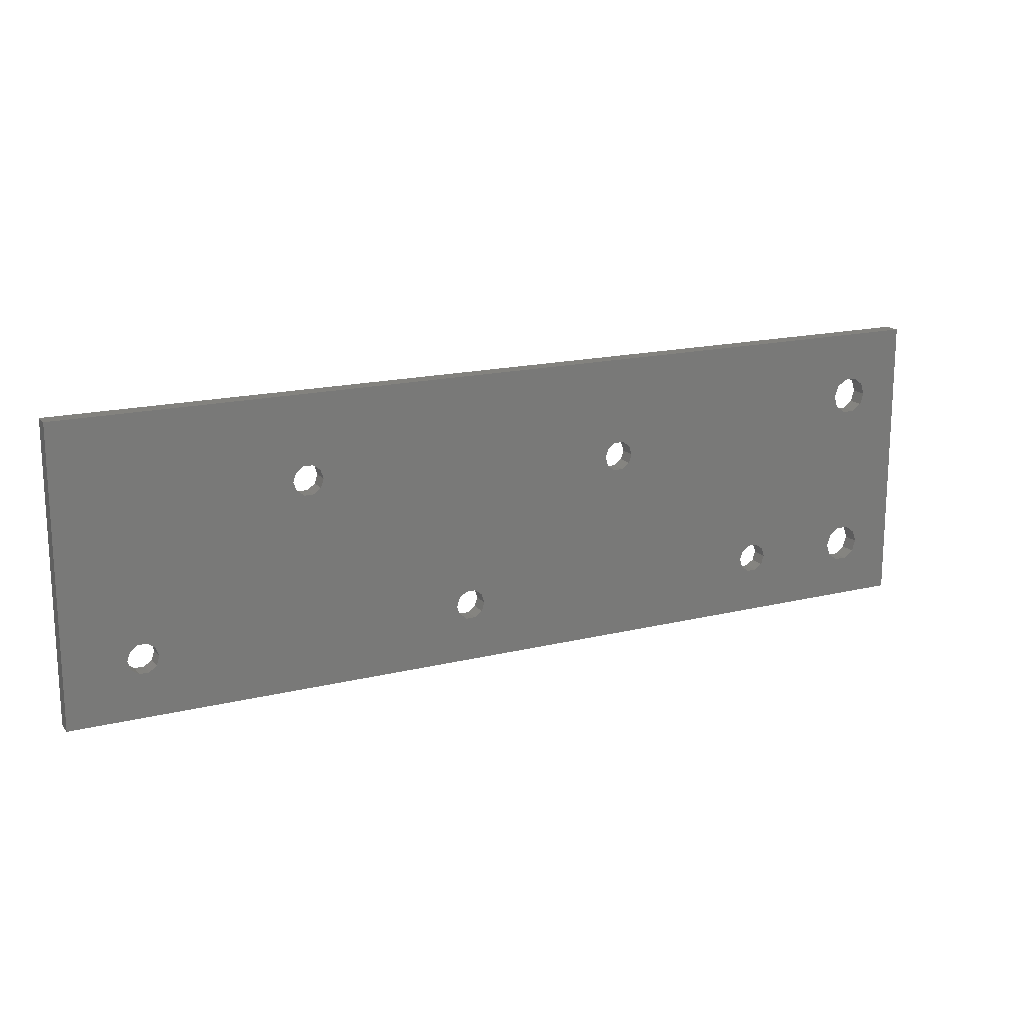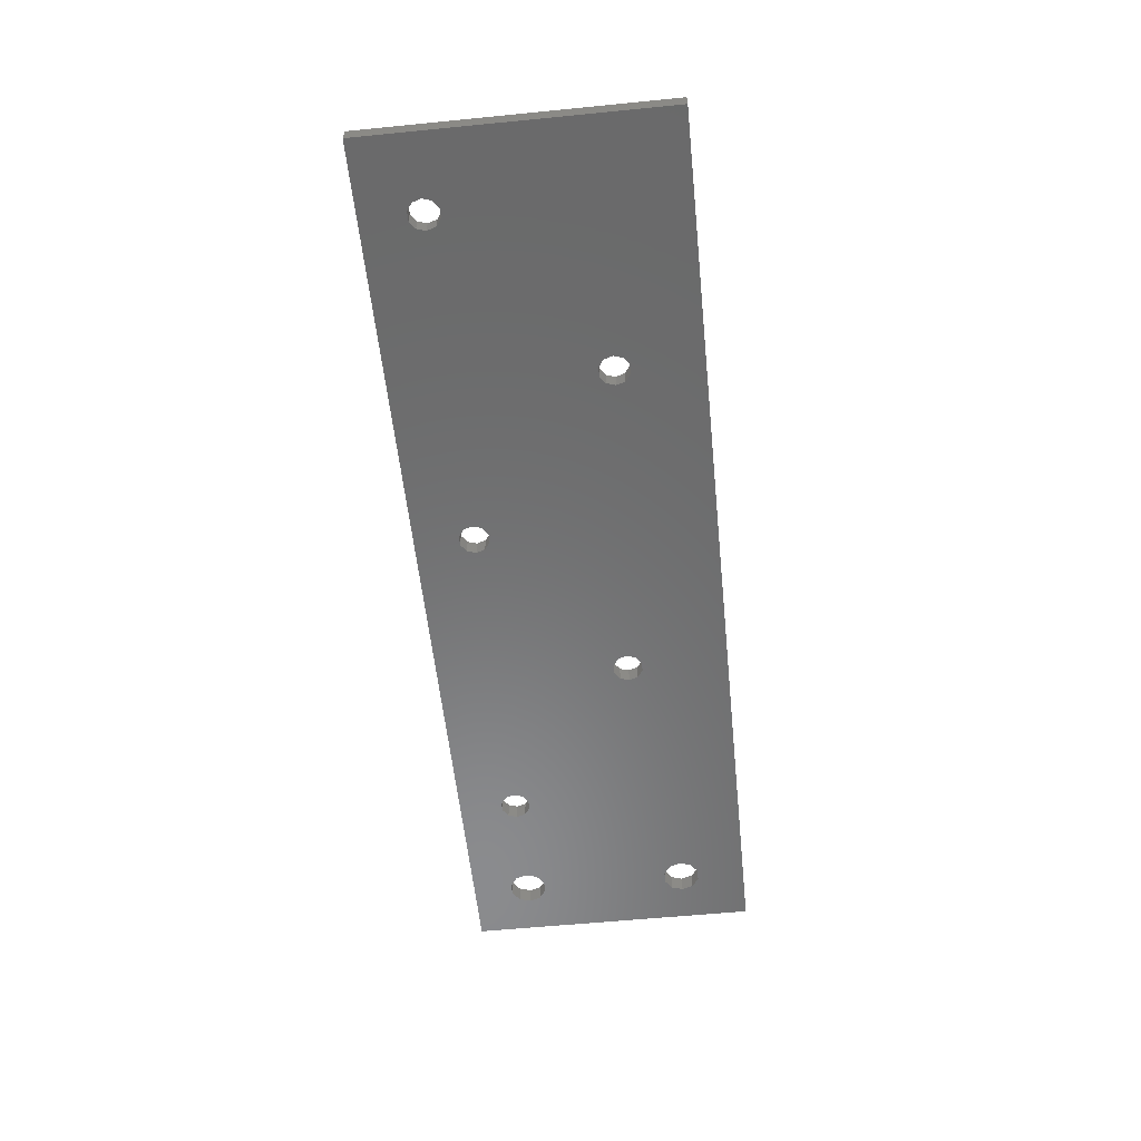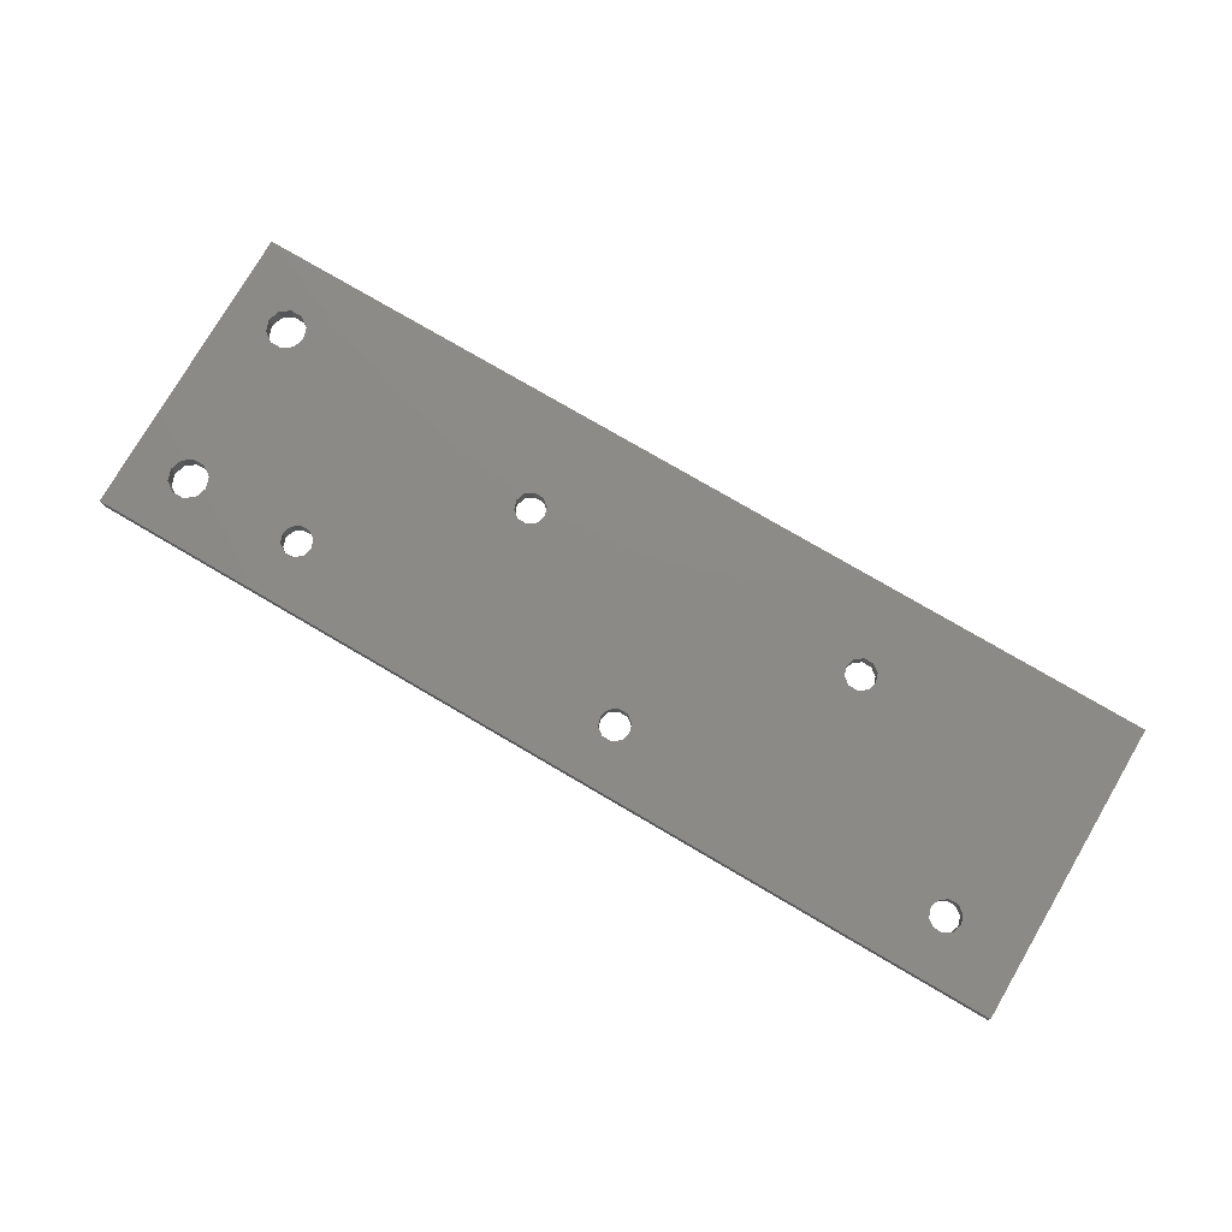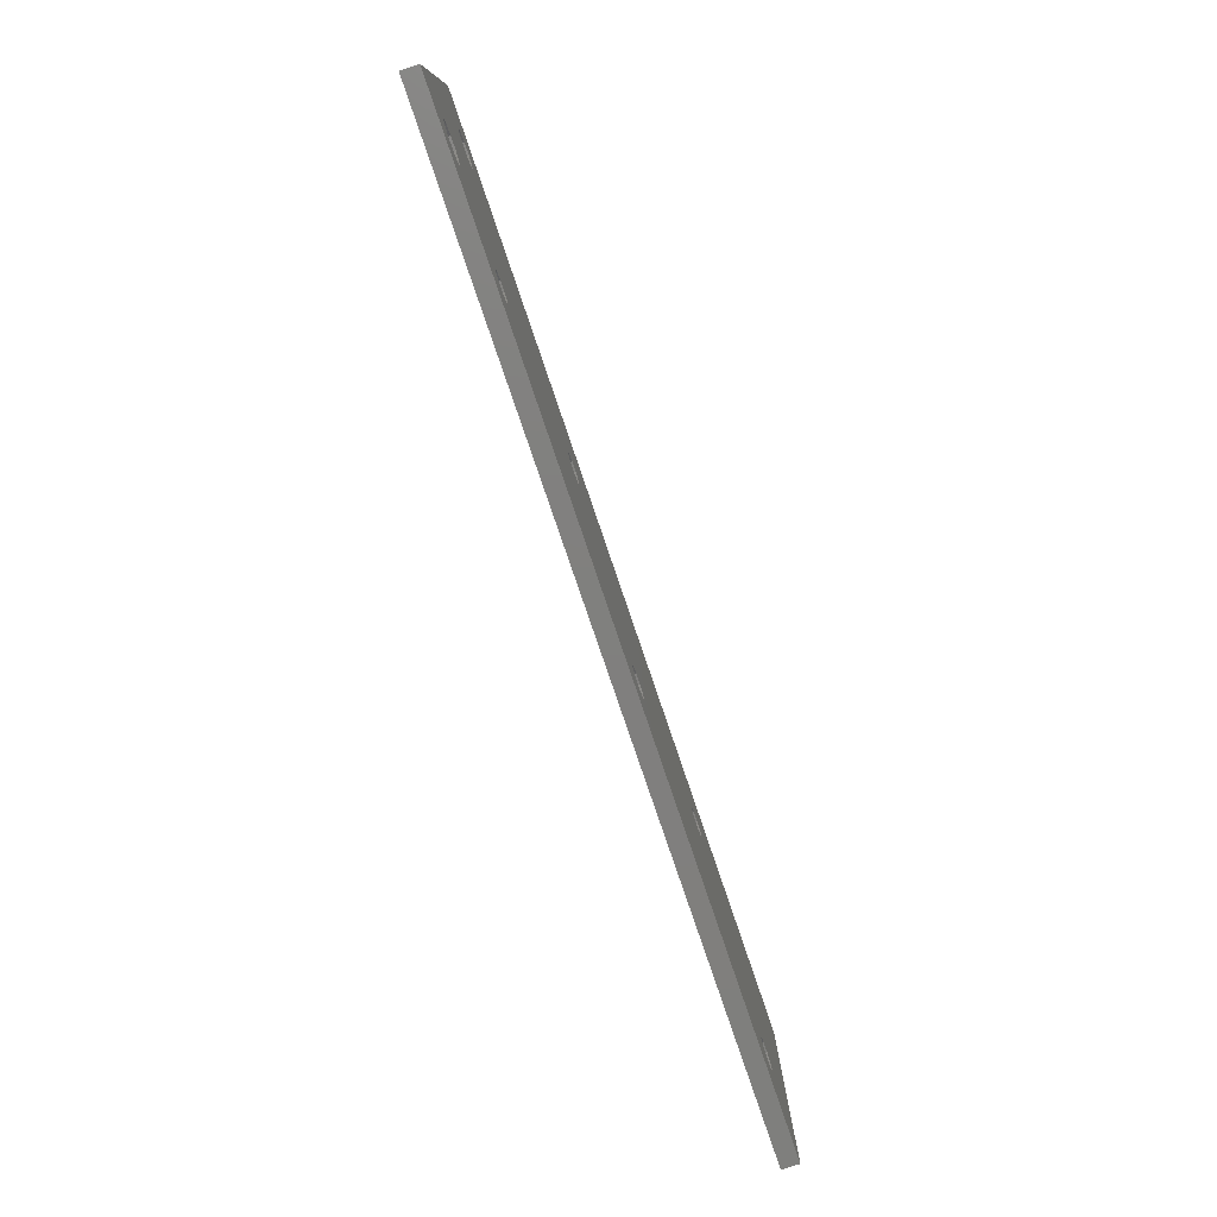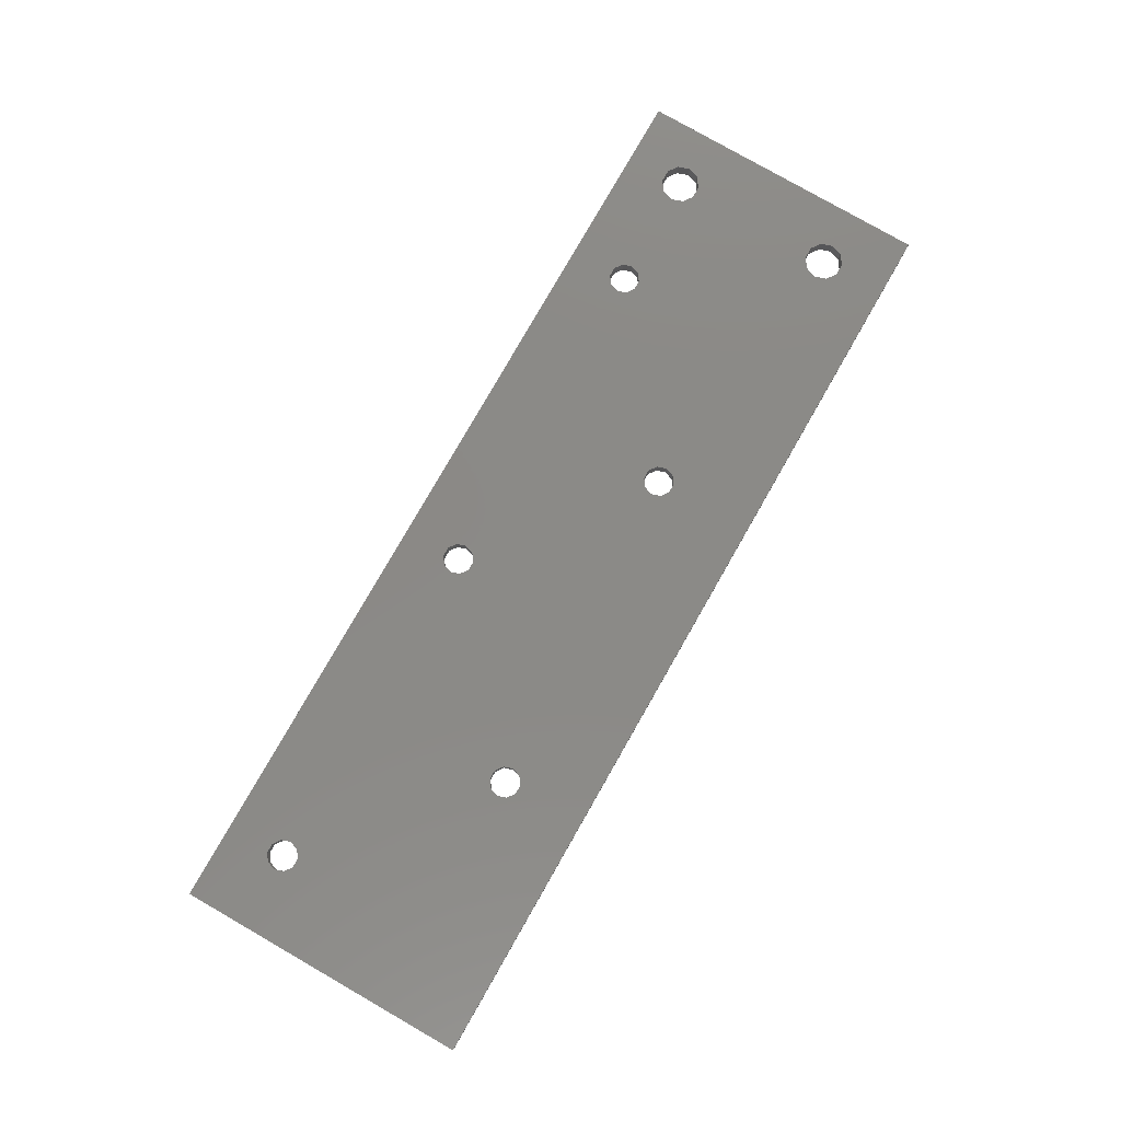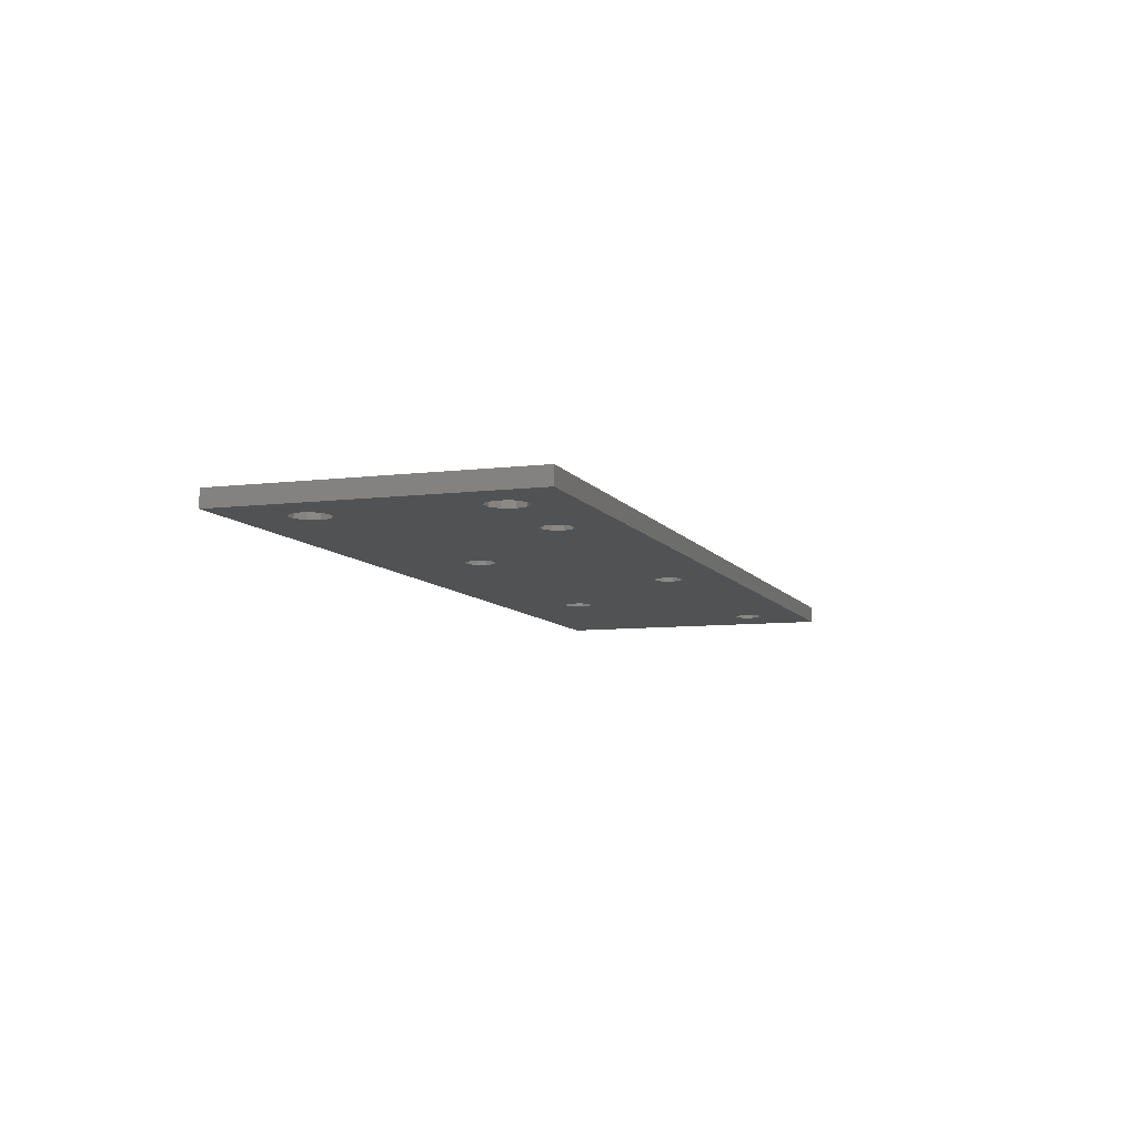
<metadata>
{"format":"stl","ext":"stl","renderer":"f3d","projection":"perspective","resolution":1024,"background":"white","views":[{"elev":17.0,"azim":153.7,"up":"+Y"},{"elev":-56.8,"azim":95.9,"up":"+Z"},{"elev":77.4,"azim":30.3,"up":"+Z"},{"elev":-79.8,"azim":-71.2,"up":"+Y"},{"elev":79.5,"azim":119.8,"up":"+Z"},{"elev":-8.1,"azim":-71.1,"up":"+Z"}]}
</metadata>
<code>
# stl→obj: 148 verts, 320 faces
v -0.75 27 0
v 11.56 8.712 0
v 10.44 8.712 0
v 29.2 23 0
v 29.54 24.06 0
v -0.75 27 2
v 11.56 8.712 2
v 29.2 23 2
v 29.54 24.06 2
v -0.75 7 0
v 9.2 7 0
v 9.544 5.942 0
v 9.544 8.058 0
v -0.75 7 2
v 9.2 7 2
v 9.544 8.058 2
v 9.544 5.942 2
v -1.18 25.68 0
v -1.18 25.68 2
v 10.44 8.712 2
v -1.18 28.32 0
v -1.18 28.32 2
v 30.44 24.71 0
v 30.44 24.71 2
v -1.18 5.677 0
v -1.18 5.677 2
v 10.44 5.288 0
v 10.44 5.288 2
v -1.18 8.323 0
v -1.18 8.323 2
v -10 0 0
v -10 0 2
v -10 35 2
v -10 35 0
v -4.82 25.68 0
v -2.305 4.86 0
v -3.695 4.86 0
v -4.82 8.323 0
v -4.82 5.677 0
v -5.25 7 0
v 11.56 5.288 0
v 100 0 0
v 100 0 2
v 50.44 5.288 0
v -2.305 4.86 2
v -3.695 4.86 2
v -4.82 5.677 2
v -4.82 25.68 2
v -5.25 7 2
v -4.82 8.323 2
v 50.44 5.288 2
v 11.56 5.288 2
v 100 35 0
v -2.305 29.14 0
v -3.695 29.14 0
v -4.82 28.32 0
v -5.25 27 0
v 70.44 26.71 0
v 31.56 24.71 0
v -2.305 29.14 2
v -3.695 29.14 2
v -5.25 27 2
v -4.82 28.32 2
v 100 35 2
v 31.56 24.71 2
v 70.44 26.71 2
v -2.305 24.86 0
v -2.305 24.86 2
v -2.305 9.14 0
v -2.305 9.14 2
v -3.695 24.86 0
v -3.695 24.86 2
v -3.695 9.14 0
v -3.695 9.14 2
v 12.46 5.942 0
v 12.46 5.942 2
v 12.46 8.058 0
v 12.46 8.058 2
v 29.54 21.94 0
v 12.8 7 2
v 12.8 7 0
v 49.54 5.942 0
v 49.54 5.942 2
v 30.44 21.29 0
v 49.2 7 0
v 29.54 21.94 2
v 30.44 21.29 2
v 49.2 7 2
v 31.56 21.29 0
v 31.56 21.29 2
v 32.46 21.94 0
v 32.46 21.94 2
v 49.54 8.058 2
v 32.46 24.06 0
v 32.46 24.06 2
v 69.54 26.06 0
v 69.54 26.06 2
v 32.8 23 2
v 32.8 23 0
v 50.44 8.712 2
v 69.2 25 0
v 69.2 25 2
v 49.54 8.058 0
v 50.44 8.712 0
v 51.56 5.288 0
v 51.56 5.288 2
v 51.56 8.712 0
v 51.56 8.712 2
v 52.46 5.942 0
v 90.44 5.288 0
v 90.44 5.288 2
v 52.46 5.942 2
v 52.46 8.058 0
v 52.46 8.058 2
v 69.54 23.94 0
v 52.8 7 2
v 52.8 7 0
v 89.54 5.942 0
v 89.54 5.942 2
v 70.44 23.29 0
v 89.2 7 0
v 69.54 23.94 2
v 70.44 23.29 2
v 89.2 7 2
v 71.56 23.29 0
v 71.56 23.29 2
v 71.56 26.71 0
v 71.56 26.71 2
v 72.46 23.94 0
v 72.46 23.94 2
v 89.54 8.058 2
v 72.46 26.06 0
v 72.46 26.06 2
v 72.8 25 2
v 72.8 25 0
v 90.44 8.712 2
v 90.44 8.712 0
v 89.54 8.058 0
v 91.56 5.288 0
v 91.56 5.288 2
v 91.56 8.712 0
v 91.56 8.712 2
v 92.46 5.942 0
v 92.46 5.942 2
v 92.46 8.058 0
v 92.46 8.058 2
v 92.8 7 2
v 92.8 7 0
f 1 2 3
f 1 4 2
f 1 5 4
f 6 7 8
f 6 8 9
f 10 11 12
f 10 13 11
f 14 15 16
f 14 17 15
f 18 1 3
f 18 6 1
f 18 19 6
f 19 20 7
f 19 7 6
f 21 1 22
f 21 5 1
f 21 23 5
f 22 1 6
f 22 6 9
f 22 9 24
f 25 10 12
f 25 14 10
f 25 26 14
f 25 12 27
f 26 28 17
f 26 17 14
f 29 10 30
f 29 18 3
f 29 3 13
f 29 13 10
f 30 10 14
f 30 14 16
f 30 20 19
f 30 16 20
f 31 32 33
f 31 34 35
f 31 33 34
f 31 36 27
f 31 37 36
f 31 35 38
f 31 39 37
f 31 38 40
f 31 40 39
f 31 27 41
f 31 42 43
f 31 43 32
f 31 41 44
f 31 44 42
f 32 45 46
f 32 46 47
f 32 48 33
f 32 47 49
f 32 50 48
f 32 49 50
f 32 28 45
f 32 43 51
f 32 52 28
f 32 51 52
f 34 33 53
f 34 54 55
f 34 55 56
f 34 56 57
f 34 57 35
f 34 53 58
f 34 23 54
f 34 59 23
f 34 58 59
f 33 60 24
f 33 61 60
f 33 48 62
f 33 63 61
f 33 62 63
f 33 64 53
f 33 24 65
f 33 65 66
f 33 66 64
f 67 68 18
f 68 19 18
f 68 30 19
f 54 21 22
f 54 22 60
f 54 23 21
f 60 22 24
f 36 25 27
f 36 45 25
f 45 26 25
f 45 28 26
f 69 18 29
f 69 29 30
f 69 30 70
f 69 67 18
f 70 30 68
f 71 72 67
f 72 68 67
f 72 70 68
f 55 54 60
f 55 60 61
f 37 46 36
f 46 45 36
f 73 67 69
f 73 69 70
f 73 70 74
f 73 71 67
f 74 70 72
f 35 48 71
f 48 72 71
f 48 74 72
f 56 55 61
f 56 61 63
f 39 47 37
f 47 46 37
f 38 71 73
f 38 73 74
f 38 74 50
f 38 35 71
f 50 74 48
f 57 48 35
f 57 56 62
f 57 62 48
f 62 56 63
f 40 47 39
f 40 38 49
f 40 49 47
f 49 38 50
f 27 28 41
f 28 52 41
f 3 2 7
f 3 7 20
f 42 53 43
f 43 53 64
f 41 52 75
f 41 75 44
f 52 76 75
f 52 51 76
f 2 77 78
f 2 78 7
f 2 4 79
f 2 79 77
f 7 78 8
f 75 76 80
f 75 81 82
f 75 80 81
f 75 82 44
f 76 83 80
f 76 51 83
f 77 81 78
f 77 79 84
f 77 84 81
f 78 81 80
f 78 80 8
f 81 84 85
f 81 85 82
f 80 86 8
f 80 87 86
f 80 88 87
f 80 83 88
f 4 8 86
f 4 86 79
f 4 5 8
f 8 5 9
f 79 86 84
f 86 87 84
f 5 23 24
f 5 24 9
f 84 87 89
f 84 89 85
f 87 90 89
f 87 88 90
f 23 59 65
f 23 65 24
f 89 90 91
f 89 91 85
f 90 92 91
f 90 88 93
f 90 93 92
f 59 94 95
f 59 95 65
f 59 96 94
f 59 58 96
f 65 95 97
f 65 97 66
f 91 92 98
f 91 99 85
f 91 98 99
f 92 93 100
f 92 100 98
f 94 99 95
f 94 101 99
f 94 96 101
f 95 99 98
f 95 98 102
f 95 102 97
f 99 103 85
f 99 104 103
f 99 101 104
f 98 100 102
f 85 88 83
f 85 83 82
f 85 103 88
f 88 103 93
f 82 83 44
f 83 51 44
f 103 104 100
f 103 100 93
f 44 51 105
f 44 105 42
f 51 43 106
f 51 106 105
f 104 107 108
f 104 108 100
f 104 101 107
f 100 108 102
f 105 106 109
f 105 109 110
f 105 110 42
f 106 43 111
f 106 112 109
f 106 111 112
f 107 113 114
f 107 114 108
f 107 101 115
f 107 115 113
f 108 114 102
f 109 112 116
f 109 117 118
f 109 116 117
f 109 118 110
f 112 119 116
f 112 111 119
f 113 117 114
f 113 115 120
f 113 120 117
f 114 117 116
f 114 116 102
f 117 120 121
f 117 121 118
f 116 122 102
f 116 123 122
f 116 124 123
f 116 119 124
f 101 102 122
f 101 122 115
f 101 96 102
f 102 96 97
f 115 122 120
f 122 123 120
f 96 58 66
f 96 66 97
f 120 123 125
f 120 125 121
f 123 126 125
f 123 124 126
f 58 53 127
f 58 127 128
f 58 128 66
f 66 128 64
f 125 126 129
f 125 129 121
f 126 130 129
f 126 124 131
f 126 131 130
f 127 53 132
f 127 132 133
f 127 133 128
f 128 133 64
f 129 130 134
f 129 135 121
f 129 134 135
f 130 131 136
f 130 136 134
f 132 53 135
f 132 135 133
f 133 135 134
f 133 134 64
f 135 53 137
f 135 138 121
f 135 137 138
f 134 136 64
f 121 124 119
f 121 119 118
f 121 138 124
f 124 138 131
f 118 119 110
f 119 111 110
f 138 137 136
f 138 136 131
f 11 15 17
f 11 17 12
f 11 13 15
f 15 13 16
f 12 17 27
f 17 28 27
f 13 3 20
f 13 20 16
f 110 111 139
f 110 139 42
f 111 43 140
f 111 140 139
f 137 53 141
f 137 141 142
f 137 142 136
f 136 142 64
f 139 140 143
f 139 143 42
f 140 43 144
f 140 144 143
f 141 53 145
f 141 145 146
f 141 146 142
f 142 146 64
f 143 144 147
f 143 148 42
f 143 147 148
f 144 43 147
f 145 42 148
f 145 53 42
f 145 148 146
f 146 43 64
f 146 148 147
f 146 147 43

</code>
